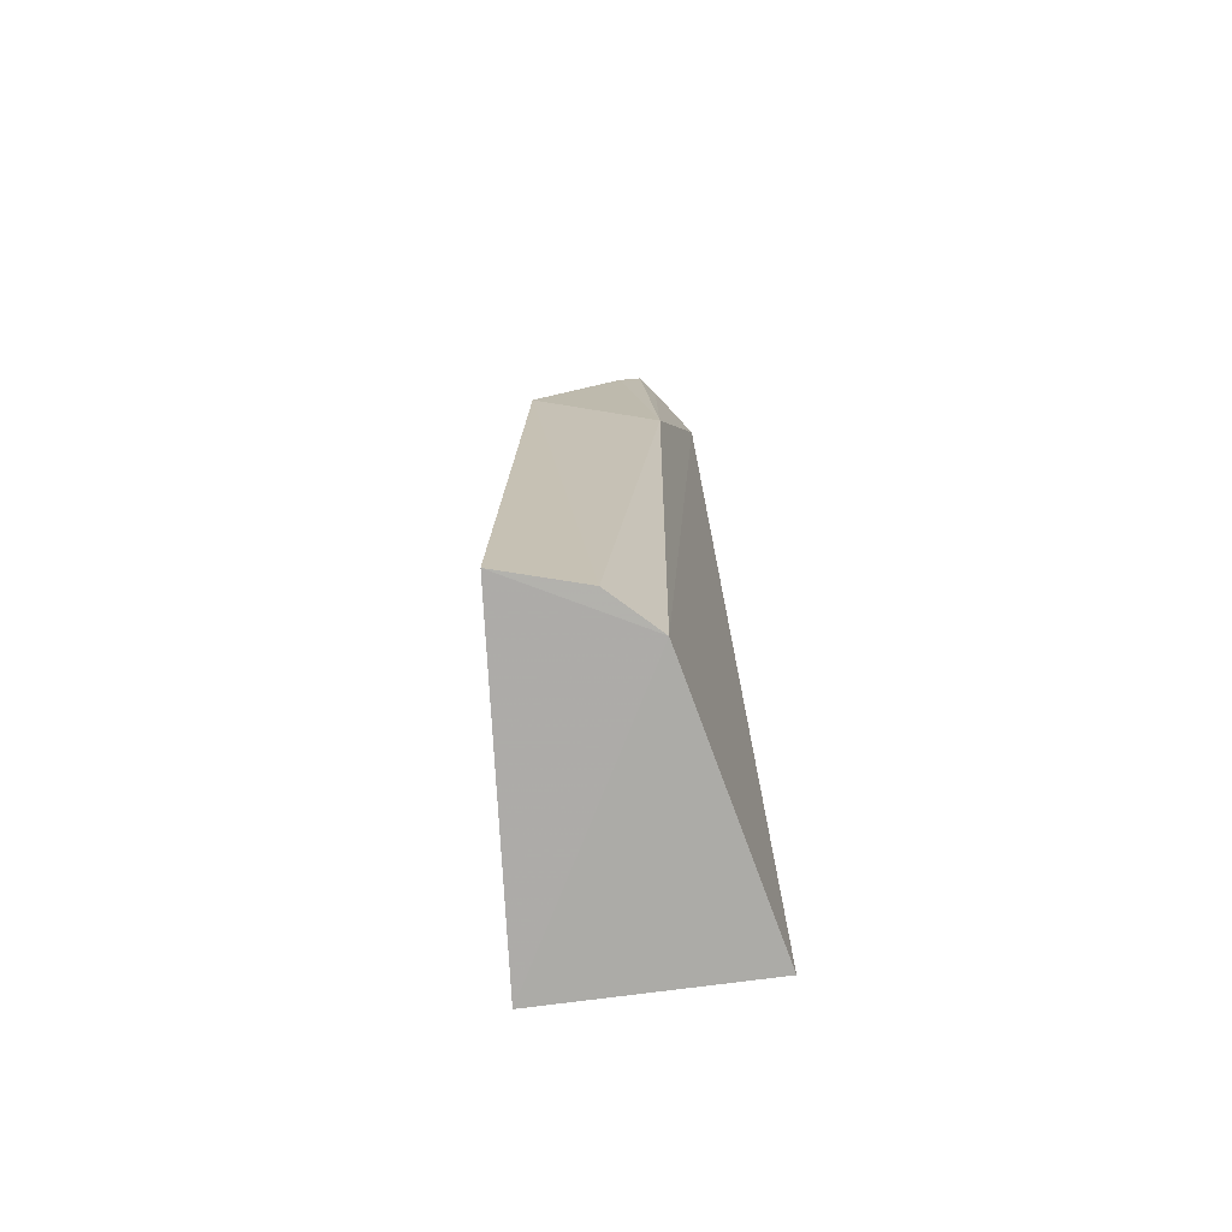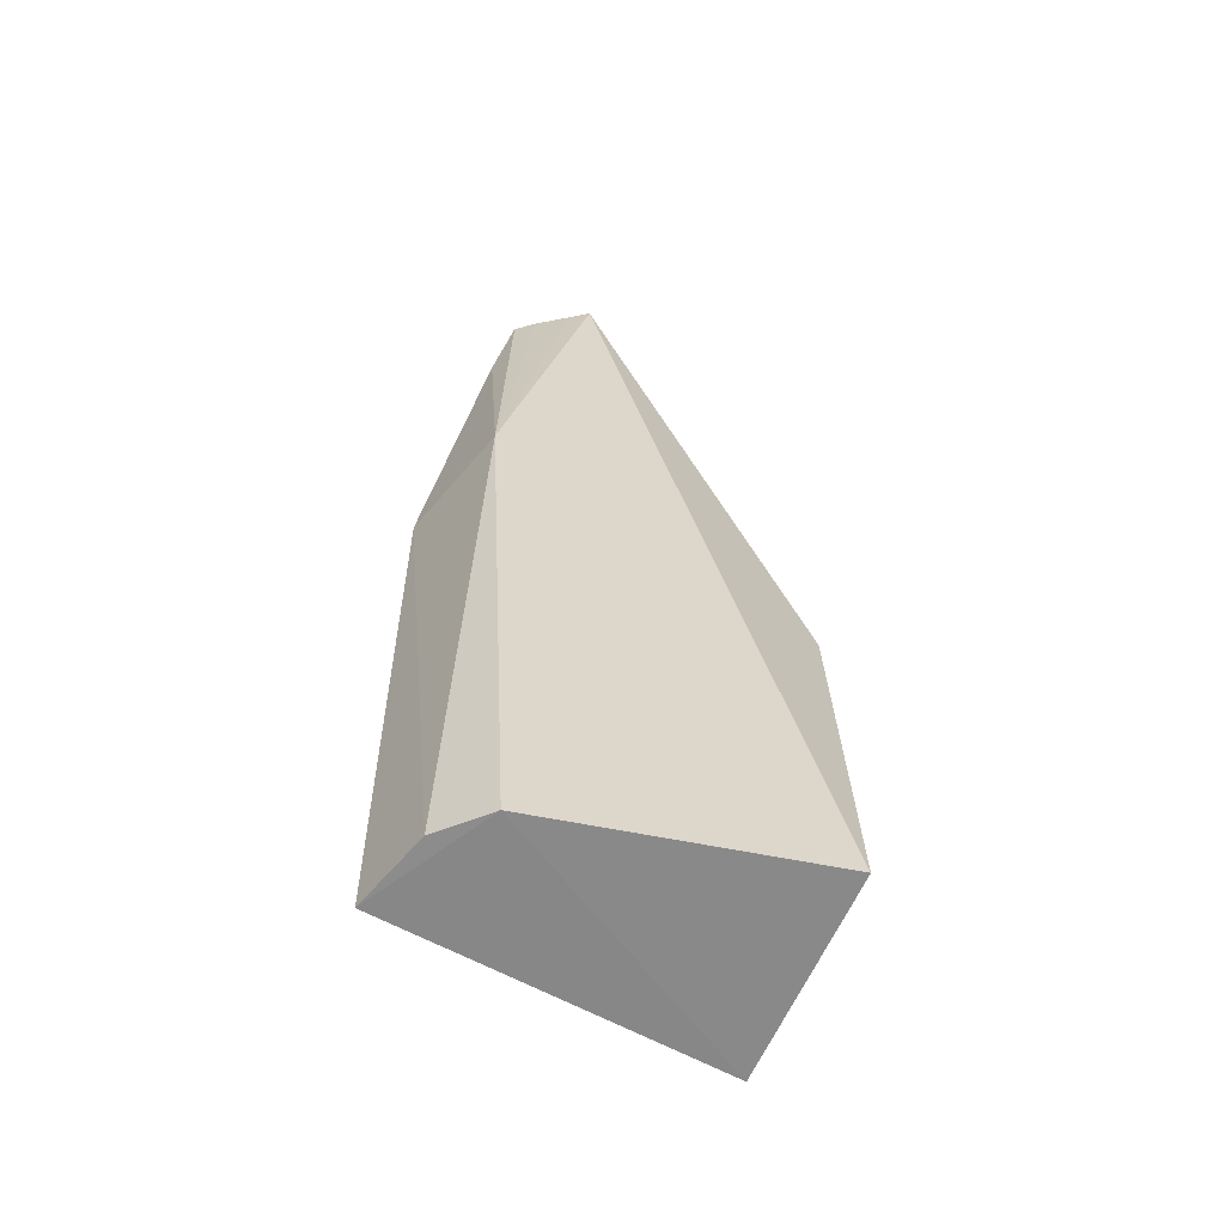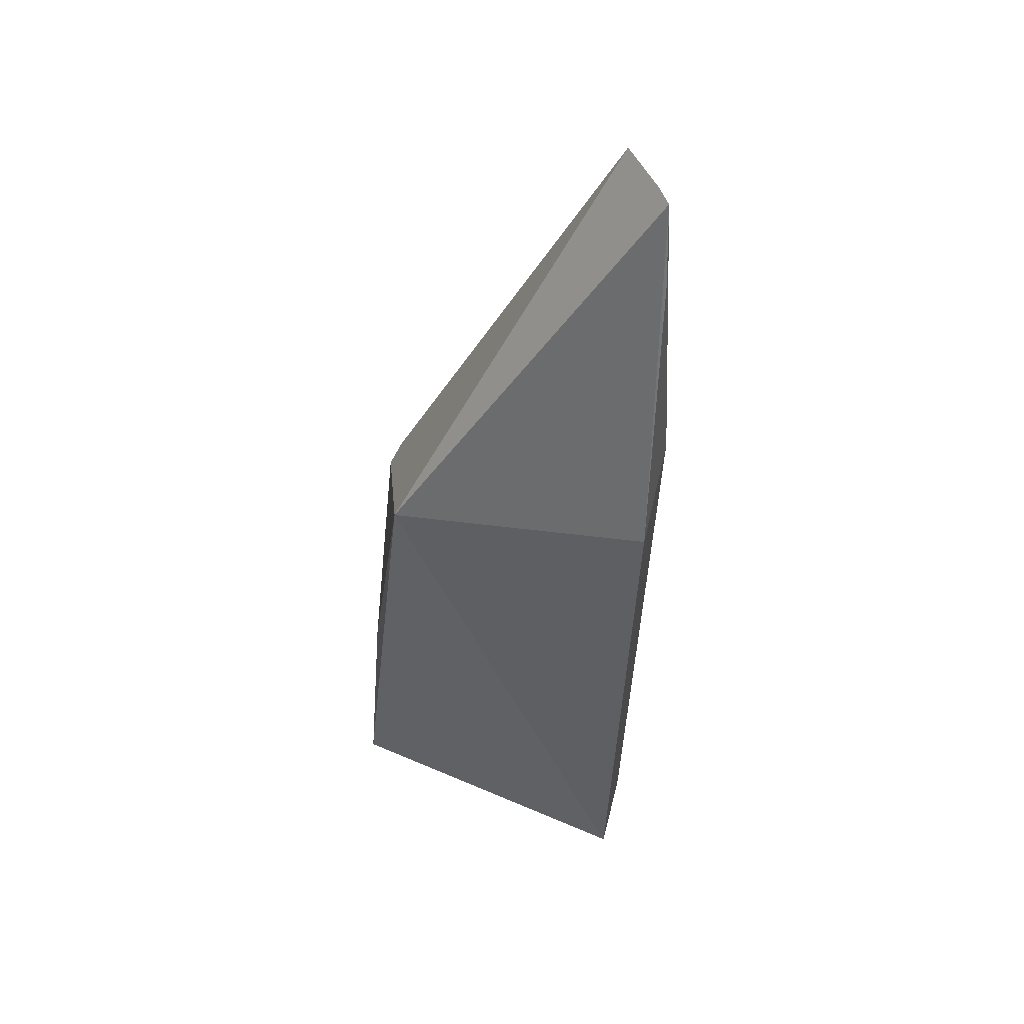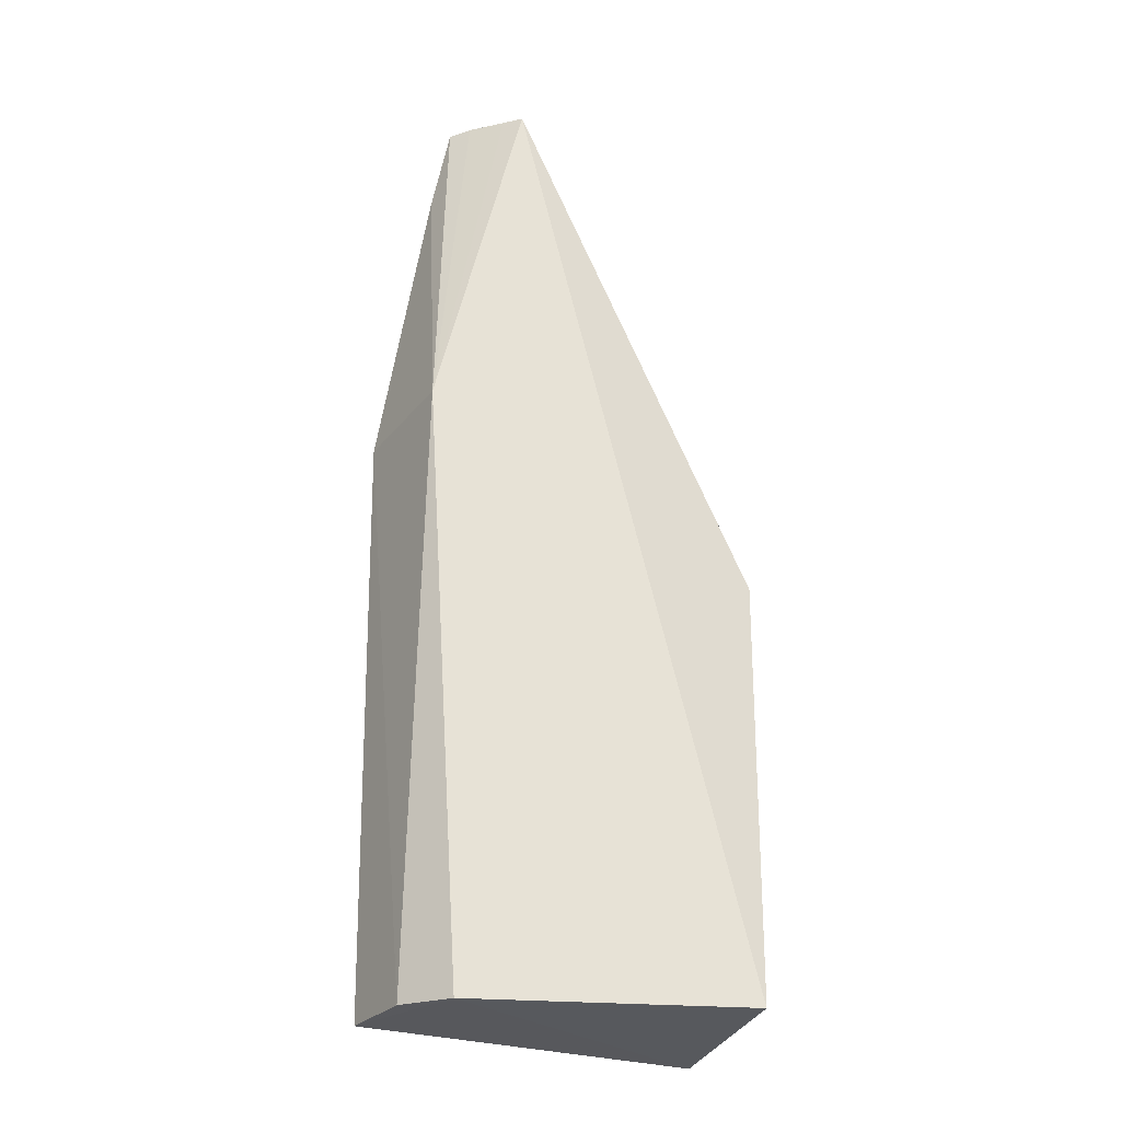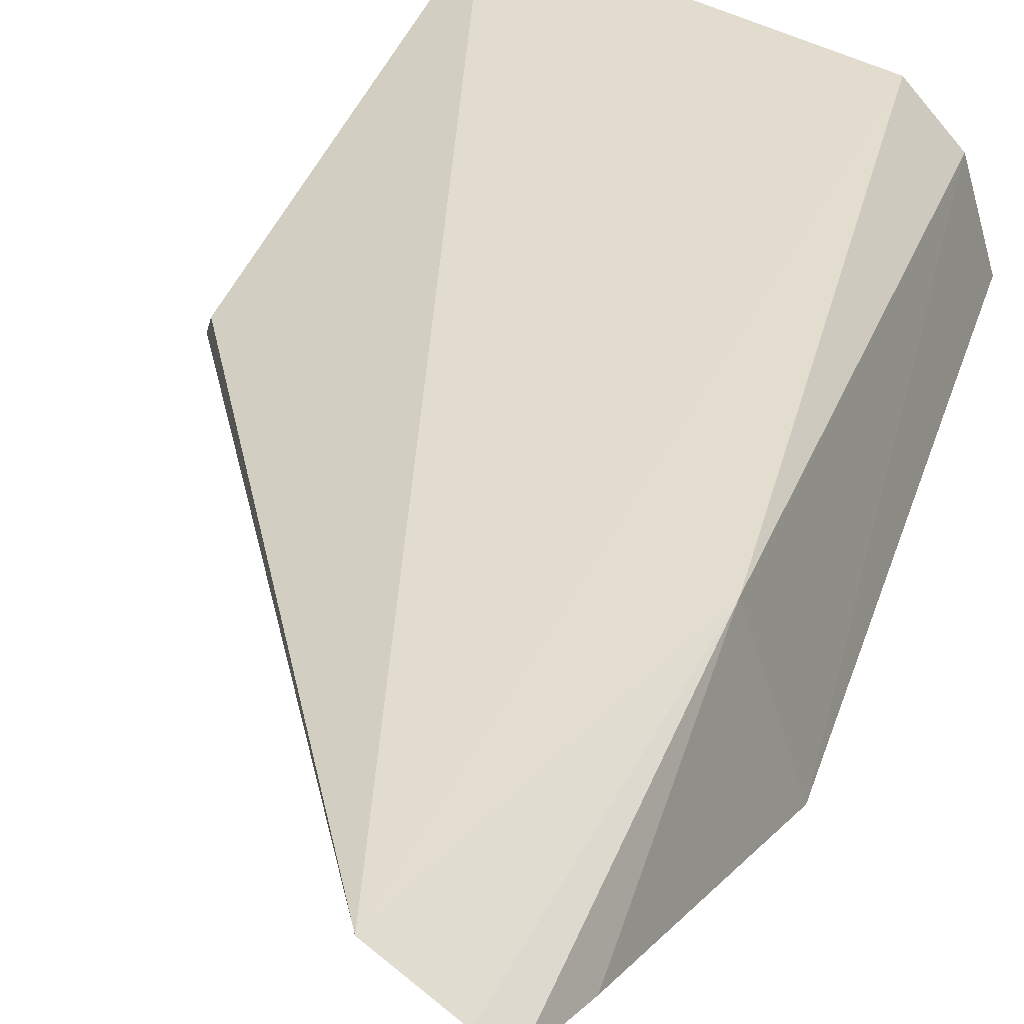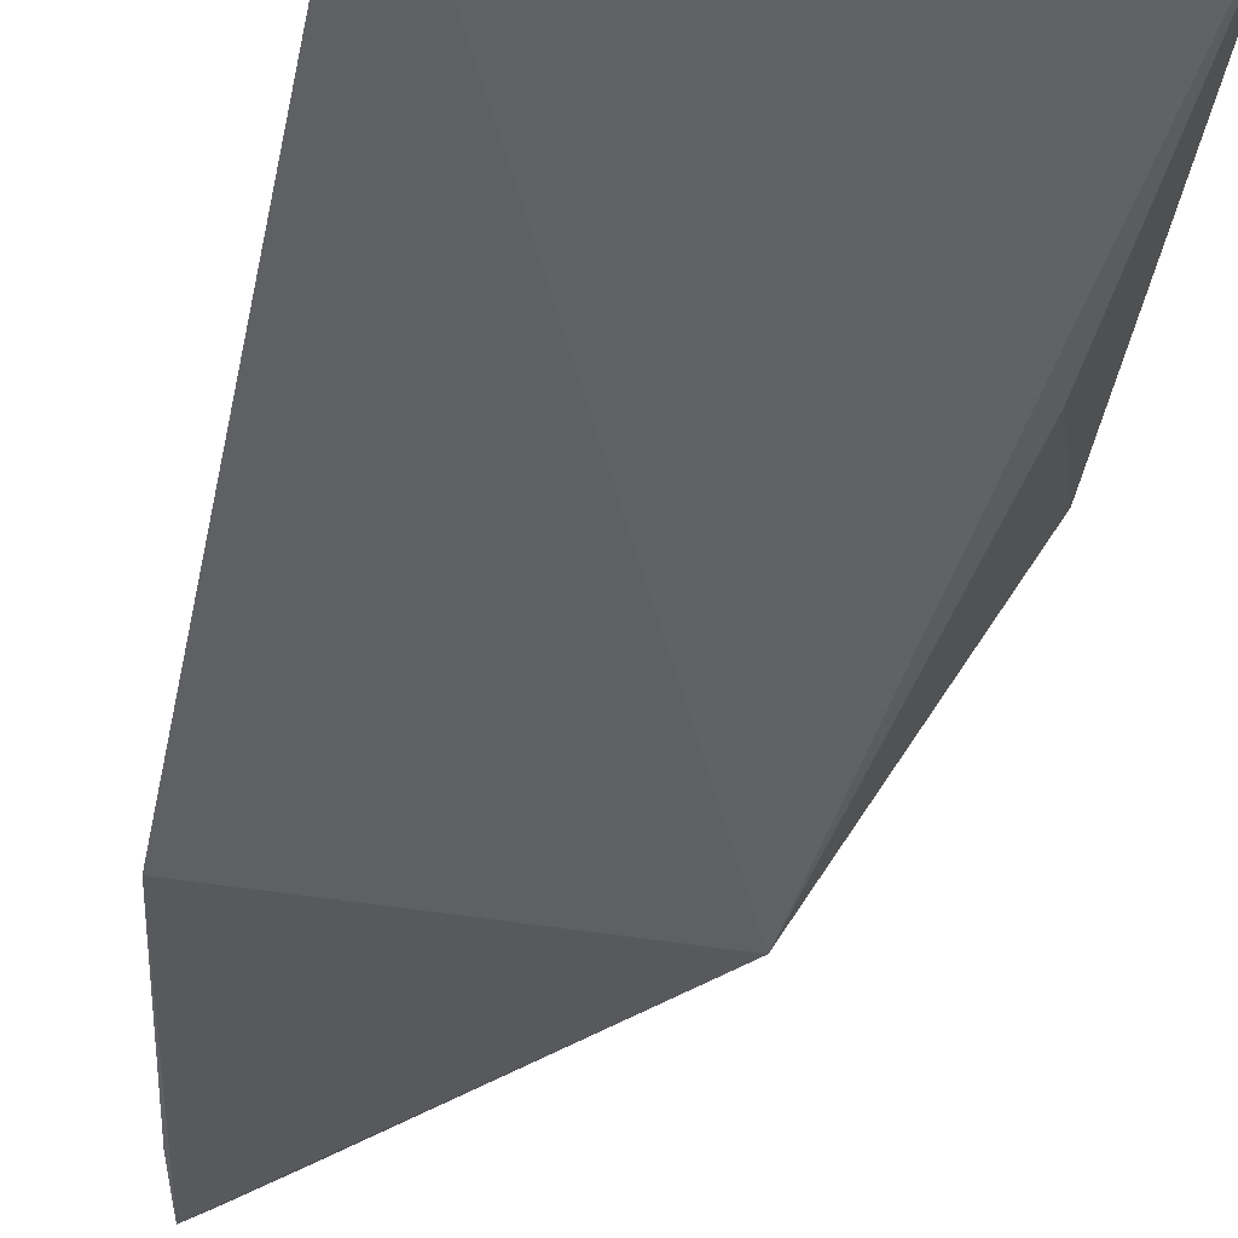
<metadata>
{"format":"obj","ext":"obj","renderer":"f3d","projection":"perspective","resolution":1024,"background":"white","views":[{"elev":-74.5,"azim":-83.6,"up":"+Y"},{"elev":-61.8,"azim":-24.6,"up":"+Y"},{"elev":51.4,"azim":-150.6,"up":"+Y"},{"elev":-27.8,"azim":-16.3,"up":"+Y"},{"elev":31.3,"azim":-164.2,"up":"+Z"},{"elev":-47.5,"azim":-10.2,"up":"+Z"}]}
</metadata>
<code>
v -0.02572 0.04146 0.04374
v 9.063e-05 -0.0688 0.04631
v -0.008726 -0.005316 0.01968
v -0.03905 0.001277 0.02615
v -0.03044 -0.06813 0.03877
v -0.03348 0.04147 0.03787
v 0.003158 -0.01881 0.03945
v 0.0003331 -0.06925 0.0222
v -0.03136 0.04166 0.03958
v -0.03502 0.002293 0.03985
v 0.002707 -0.01848 0.04074
v 0.003795 -0.02111 0.03748
v -0.03773 -0.06784 0.02429
v -0.03506 0.03244 0.03541
v -0.02779 0.04134 0.04225
v -0.001967 -0.03904 0.02295
v -0.03516 -0.06785 0.03361
f 5 2 1
f 6 3 4
f 8 2 5
f 9 1 3
f 9 3 6
f 10 9 6
f 10 5 1
f 11 7 1
f 11 1 2
f 11 2 7
f 12 7 2
f 12 2 8
f 12 3 1
f 12 1 7
f 13 8 5
f 13 4 3
f 13 3 8
f 14 10 6
f 14 6 4
f 14 4 10
f 15 10 1
f 15 1 9
f 15 9 10
f 16 12 8
f 16 8 3
f 16 3 12
f 17 10 4
f 17 4 13
f 17 13 5
f 17 5 10

</code>
